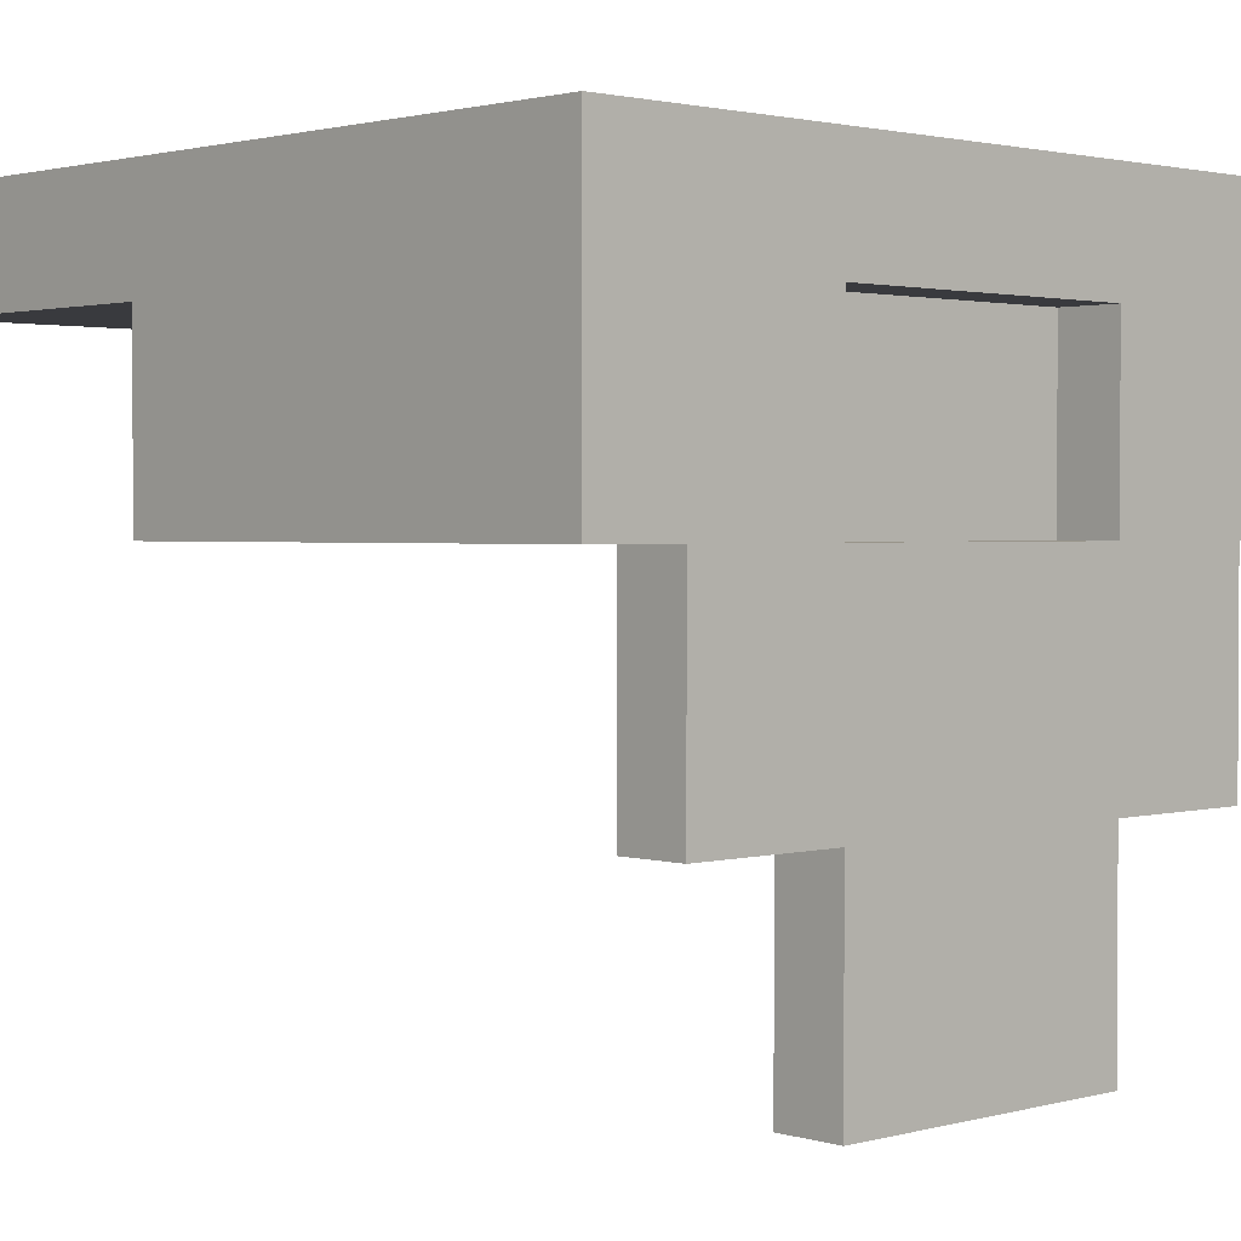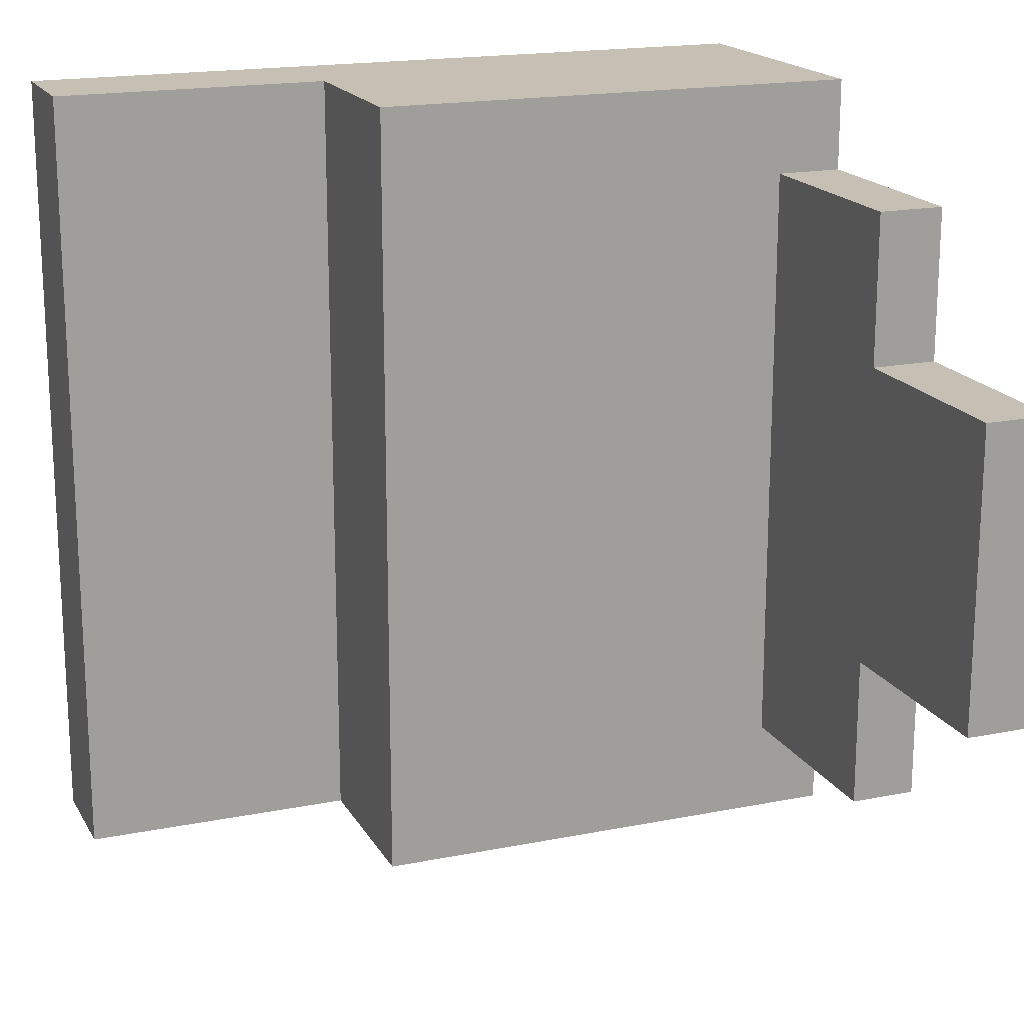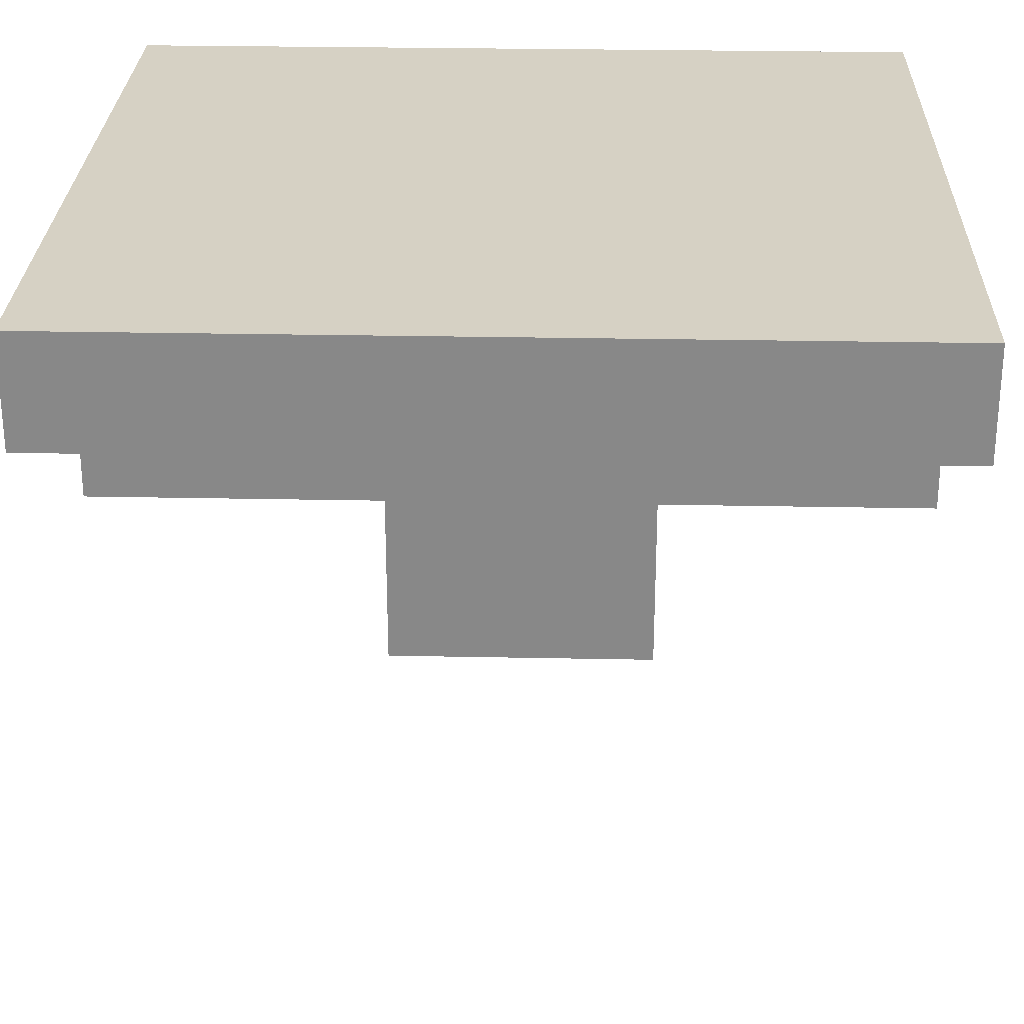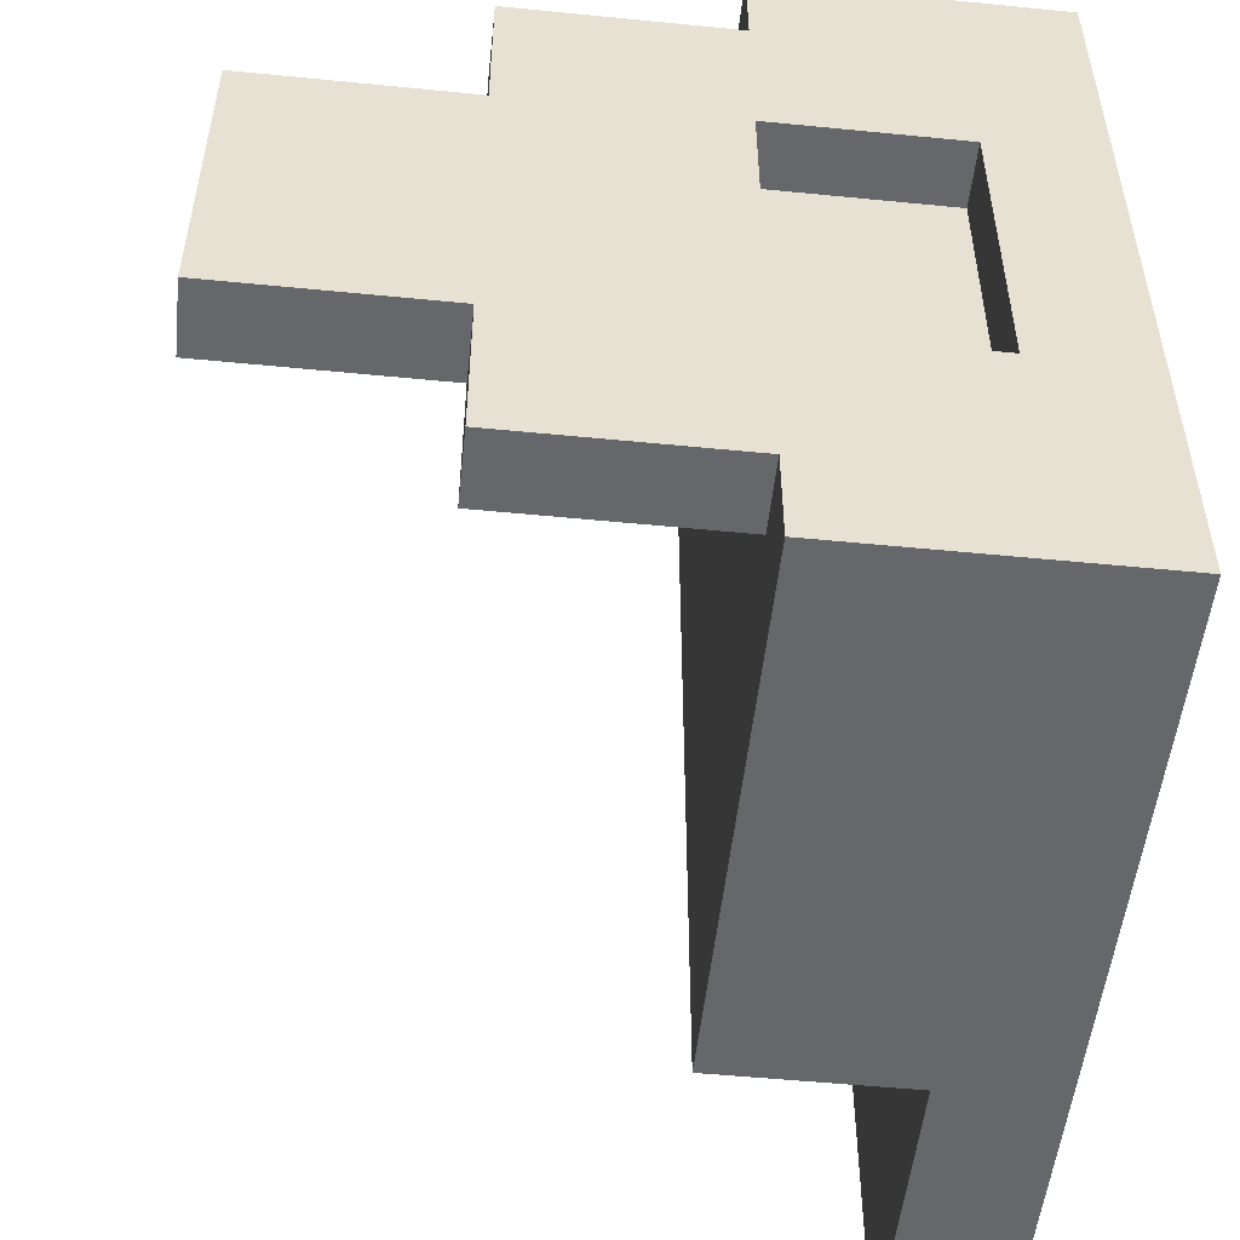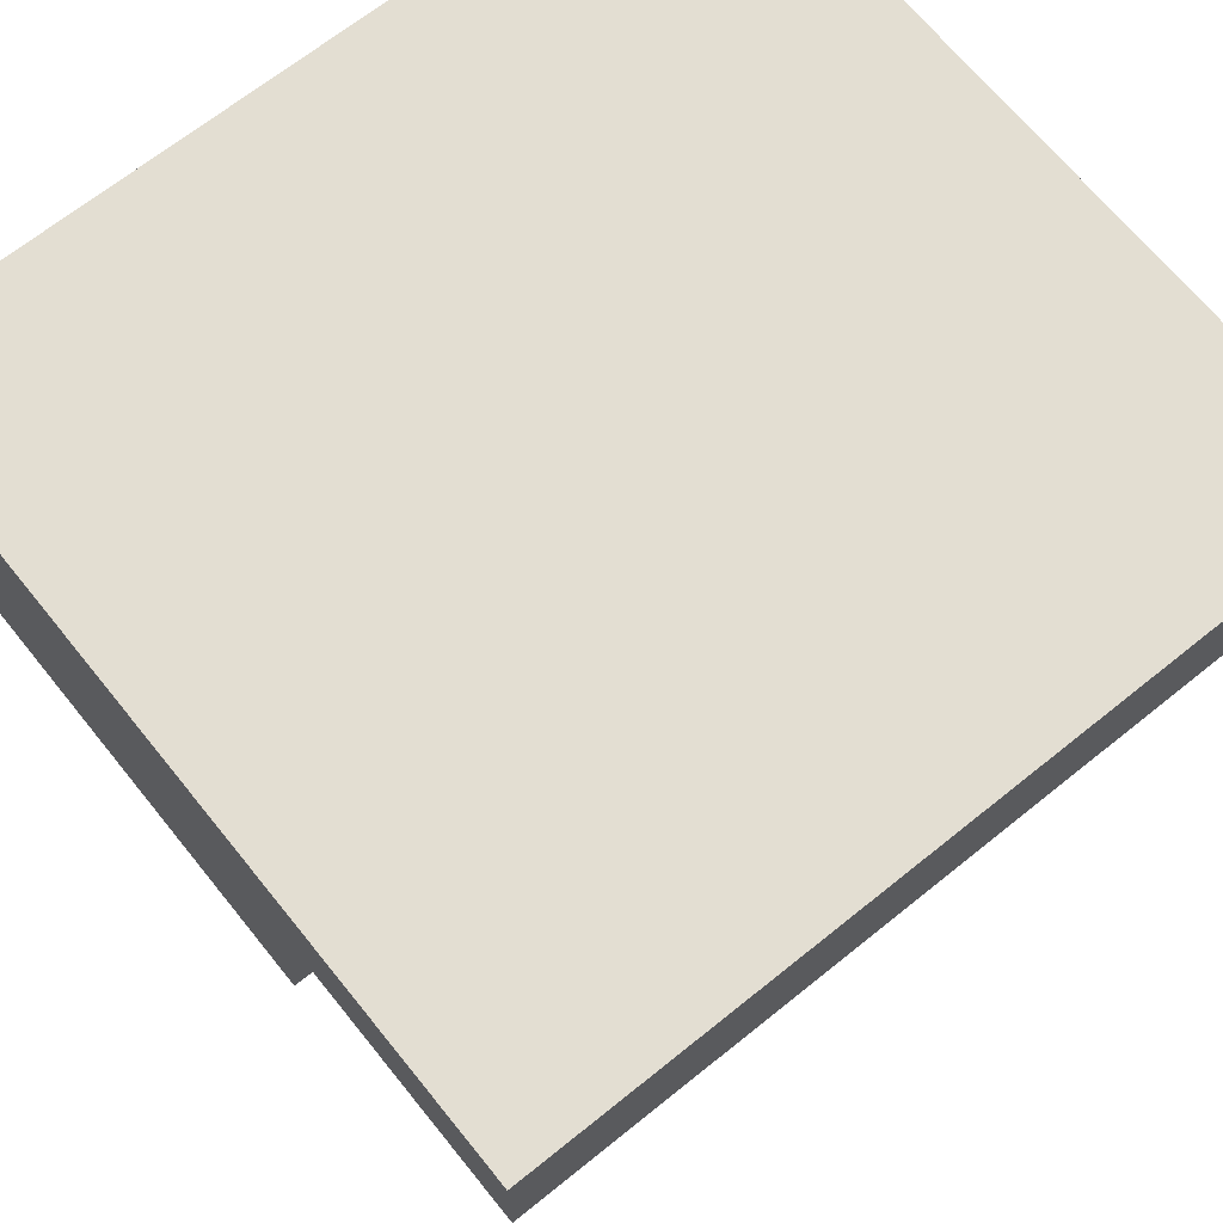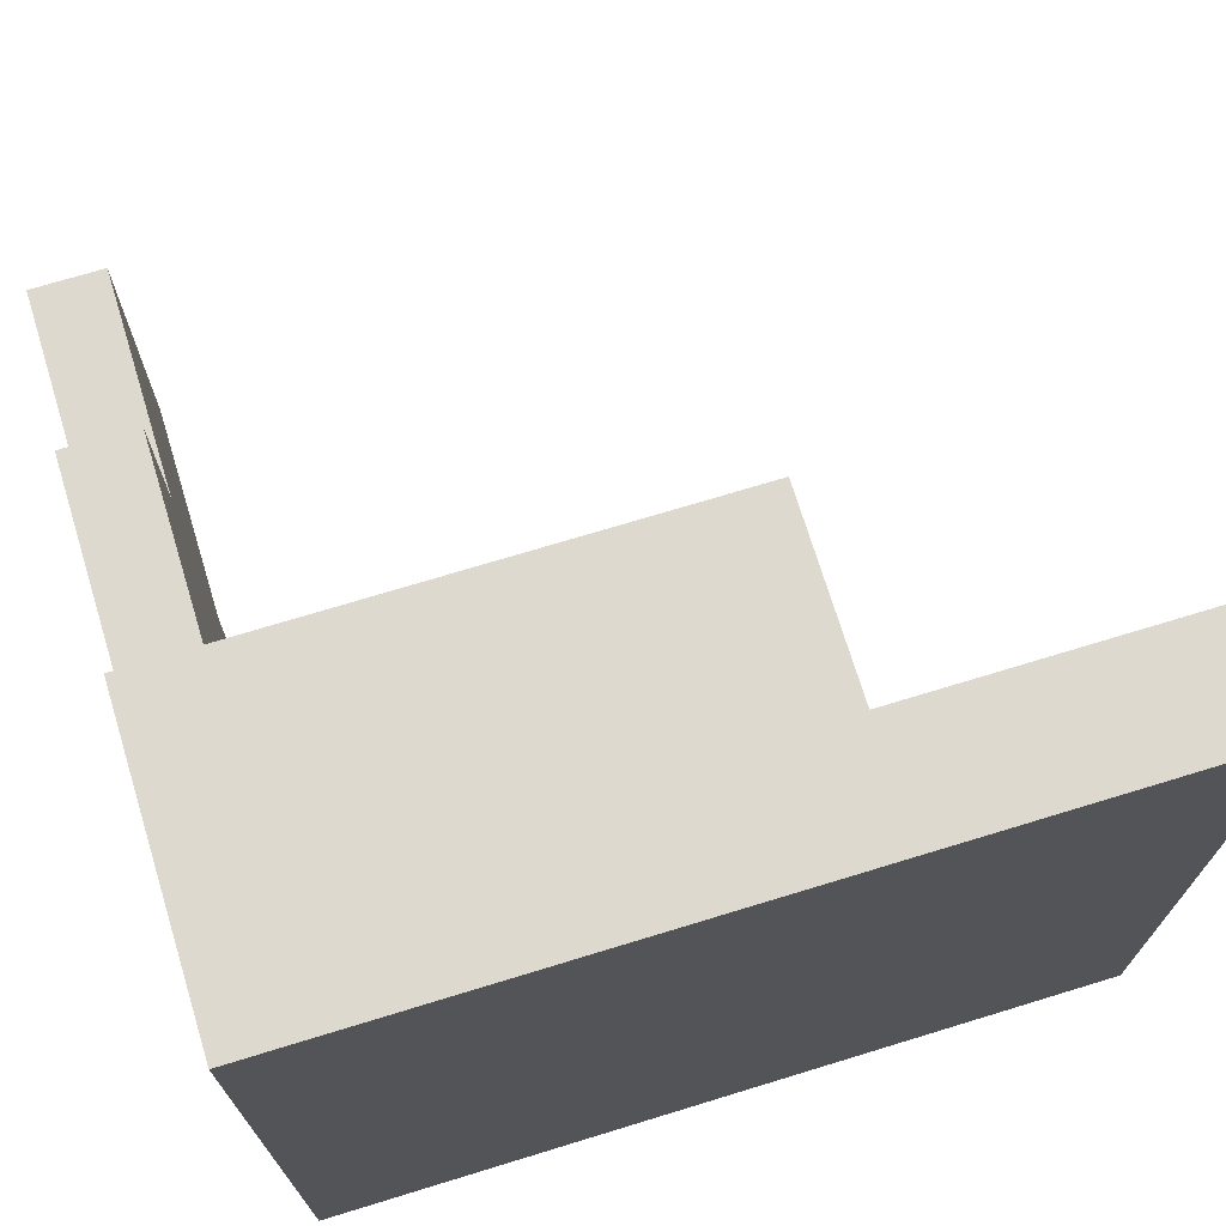
<metadata>
{"format":"obj","ext":"obj","renderer":"f3d","projection":"perspective","resolution":1024,"background":"white","views":[{"elev":1.8,"azim":46.6,"up":"+Y"},{"elev":18.1,"azim":-21.3,"up":"+Z"},{"elev":27.0,"azim":-88.2,"up":"+Y"},{"elev":-52.2,"azim":83.9,"up":"+Z"},{"elev":67.7,"azim":-128.9,"up":"+Y"},{"elev":71.7,"azim":163.0,"up":"+Z"}]}
</metadata>
<code>
o Cube.001
v -0.1497 -0 -0.5714
v 0.5605 -0 -0.5714
v 0.5605 0.4097 -0.5714
v 0.5605 -0 -0.4383
v 0.5605 -0.3008 -0.4383
v 0.4645 -0 -0.4383
v 0.4645 -0.3008 -0.4383
v 0.4645 -0.3008 -0.2191
v 0.5605 -0 -0.2191
v 0.5605 -0.3008 -0.2191
v 0.4645 -0.5978 -0.2191
v 0.5605 -0.5978 -0.2191
v -0.1497 0.2561 -0.5714
v 0.5605 0.2561 -0.2191
v -0.5468 0.4097 -0.5714
v -0.5468 0.2561 -0.5714
v -0.1497 -0 0.5714
v 0.5605 -0 0.5714
v 0.5605 0.4097 0.5714
v 0.5605 -0 0.4383
v 0.5605 -0.3008 0.4383
v 0.4645 -0 0.4383
v 0.4645 -0.3008 0.4383
v 0.4645 -0.3008 0.2191
v 0.5605 -0 0.2191
v 0.5605 -0.3008 0.2191
v 0.4645 -0.5978 0.2191
v 0.5605 -0.5978 0.2191
v -0.1497 0.2561 0.5714
v 0.5605 0.2561 0.2191
v -0.5468 0.4097 0.5714
v -0.5468 0.2561 0.5714
v 0.4743 -0 -0.2191
v 0.4743 0.2561 -0.2191
v 0.4743 -0 0.2191
v 0.4743 0.2561 0.2191
f 11 12 28 27
f 6 4 5 7
f 31 19 3 15
f 17 29 13 1
f 7 5 10 8
f 8 10 12 11
f 26 25 20 21
f 14 30 36 34
f 13 29 32 16
f 22 23 21 20
f 6 7 8
f 23 24 26 21
f 29 17 18 19
f 24 27 28 26
f 30 25 35 36
f 9 14 34 33
f 33 34 36 35
f 9 33 35 25
f 30 19 18 20
f 2 4 6 1
f 3 19 30 14
f 23 22 24
f 25 30 20
f 13 16 15 3
f 25 26 10 9
f 4 9 10 5
f 13 3 2 1
f 16 32 31 15
f 29 19 31 32
f 6 8 24 22
f 4 2 3 14
f 27 24 8 11
f 4 14 9
f 12 10 26 28
f 18 17 22 20
f 17 1 6 22

</code>
